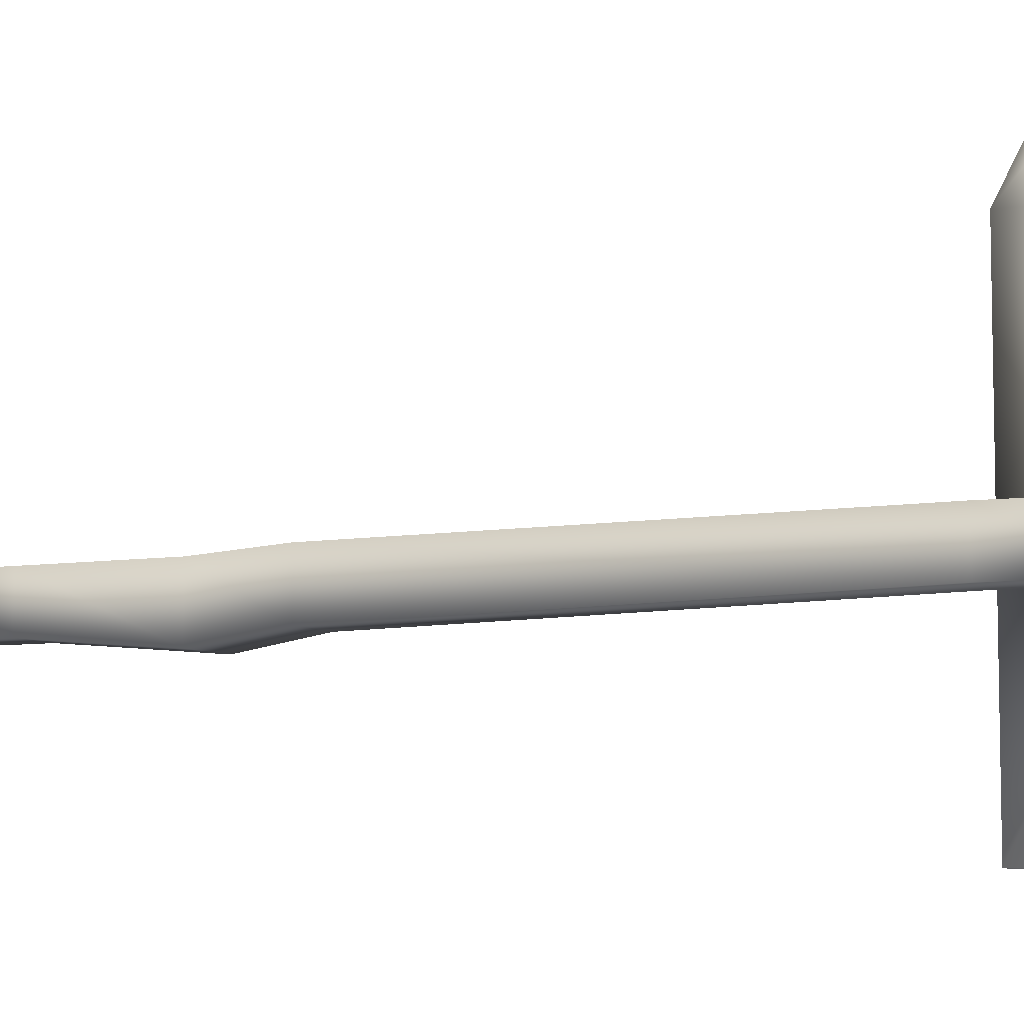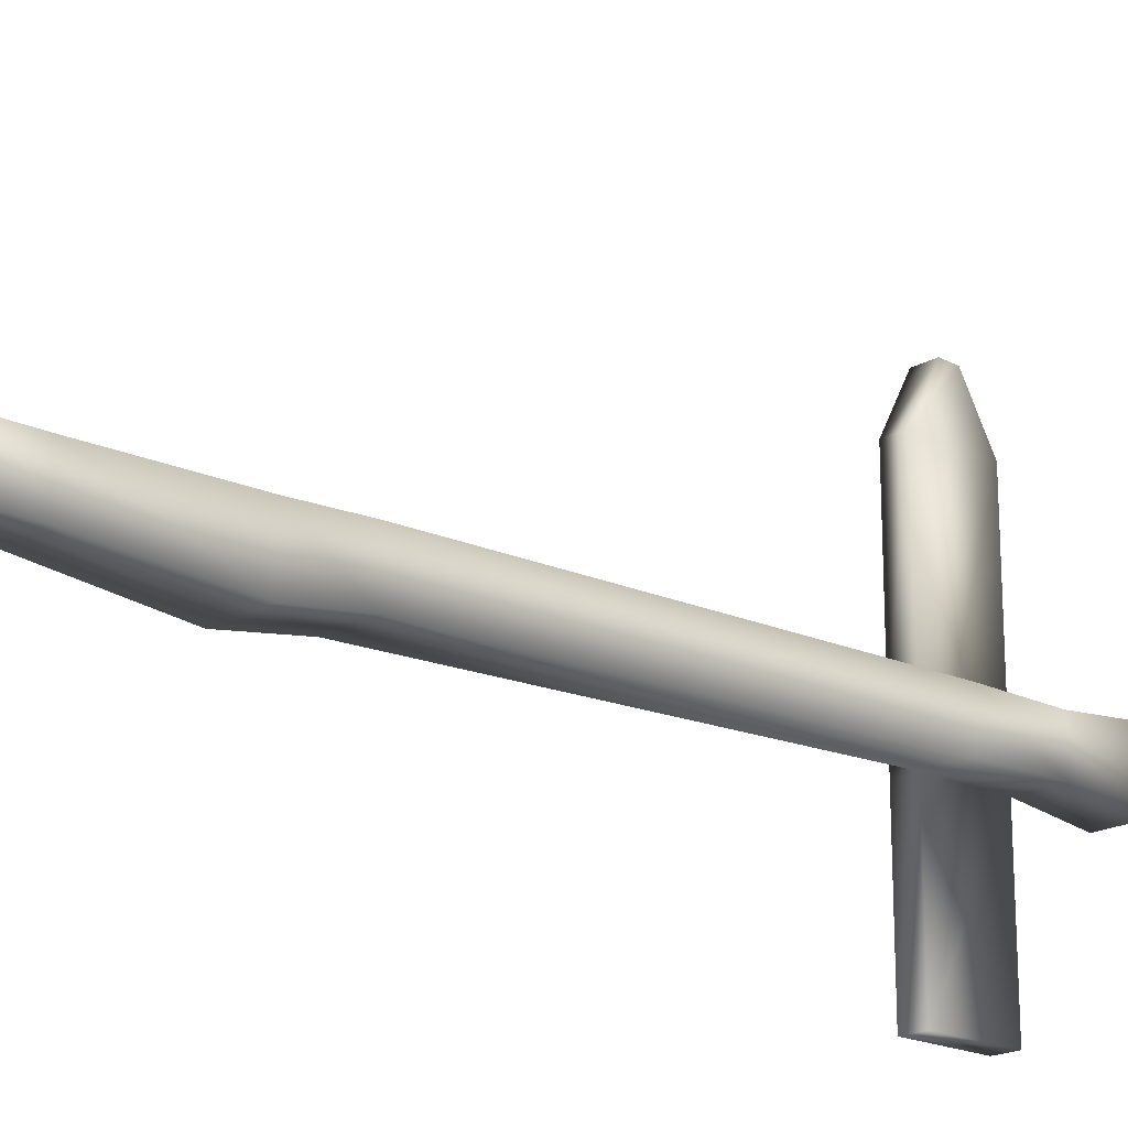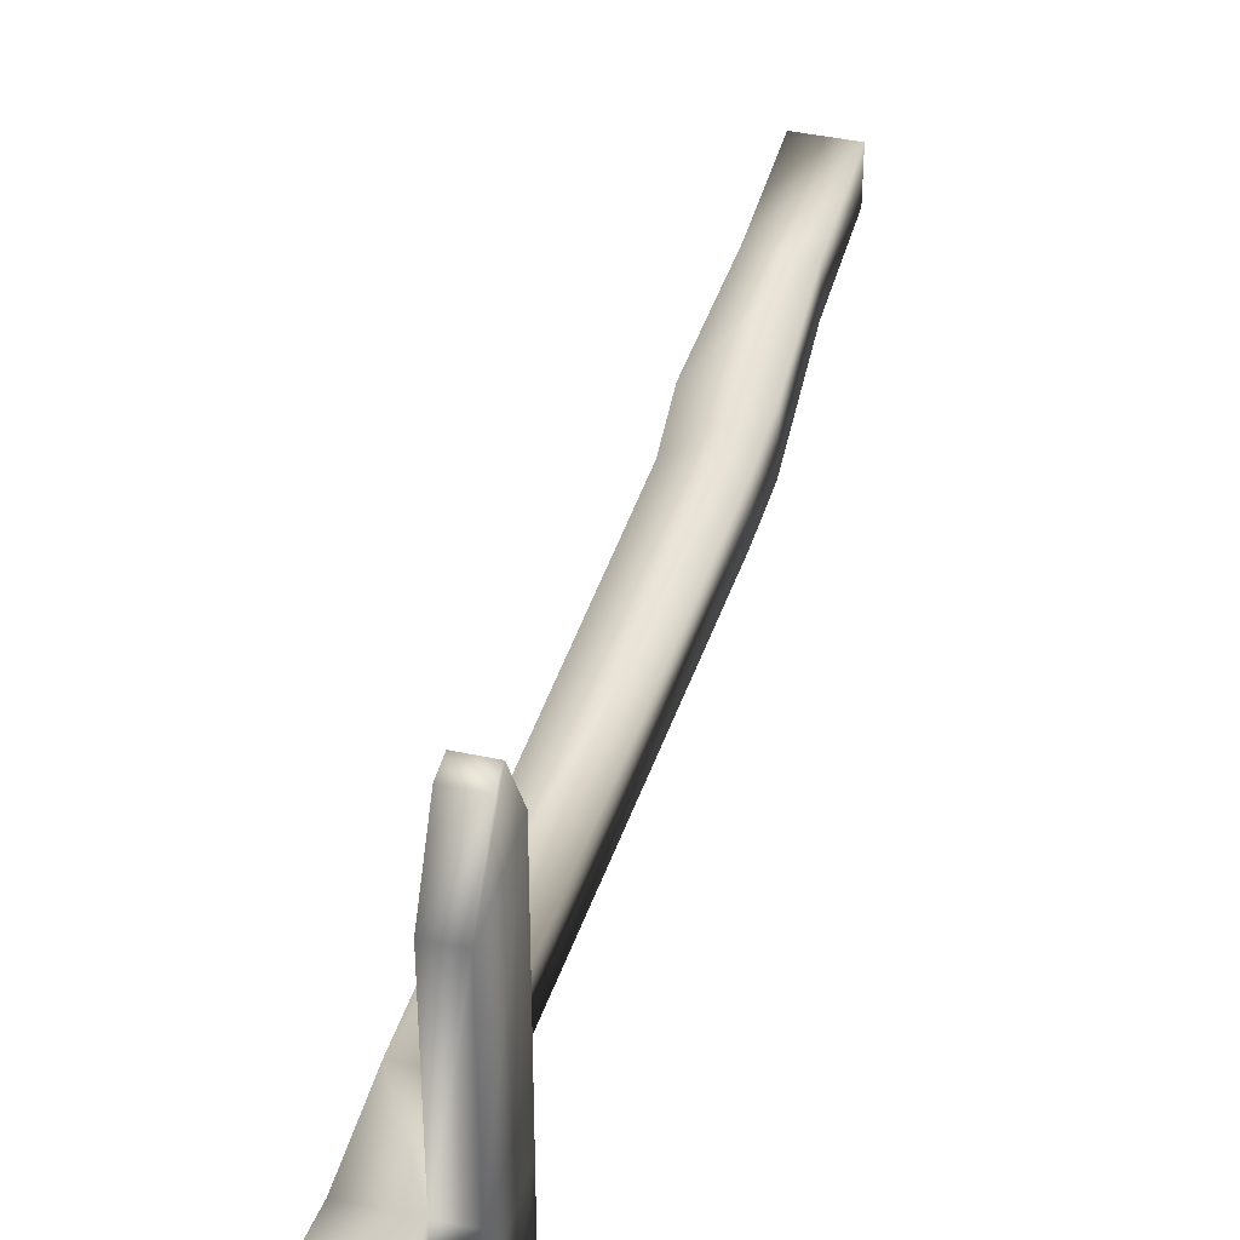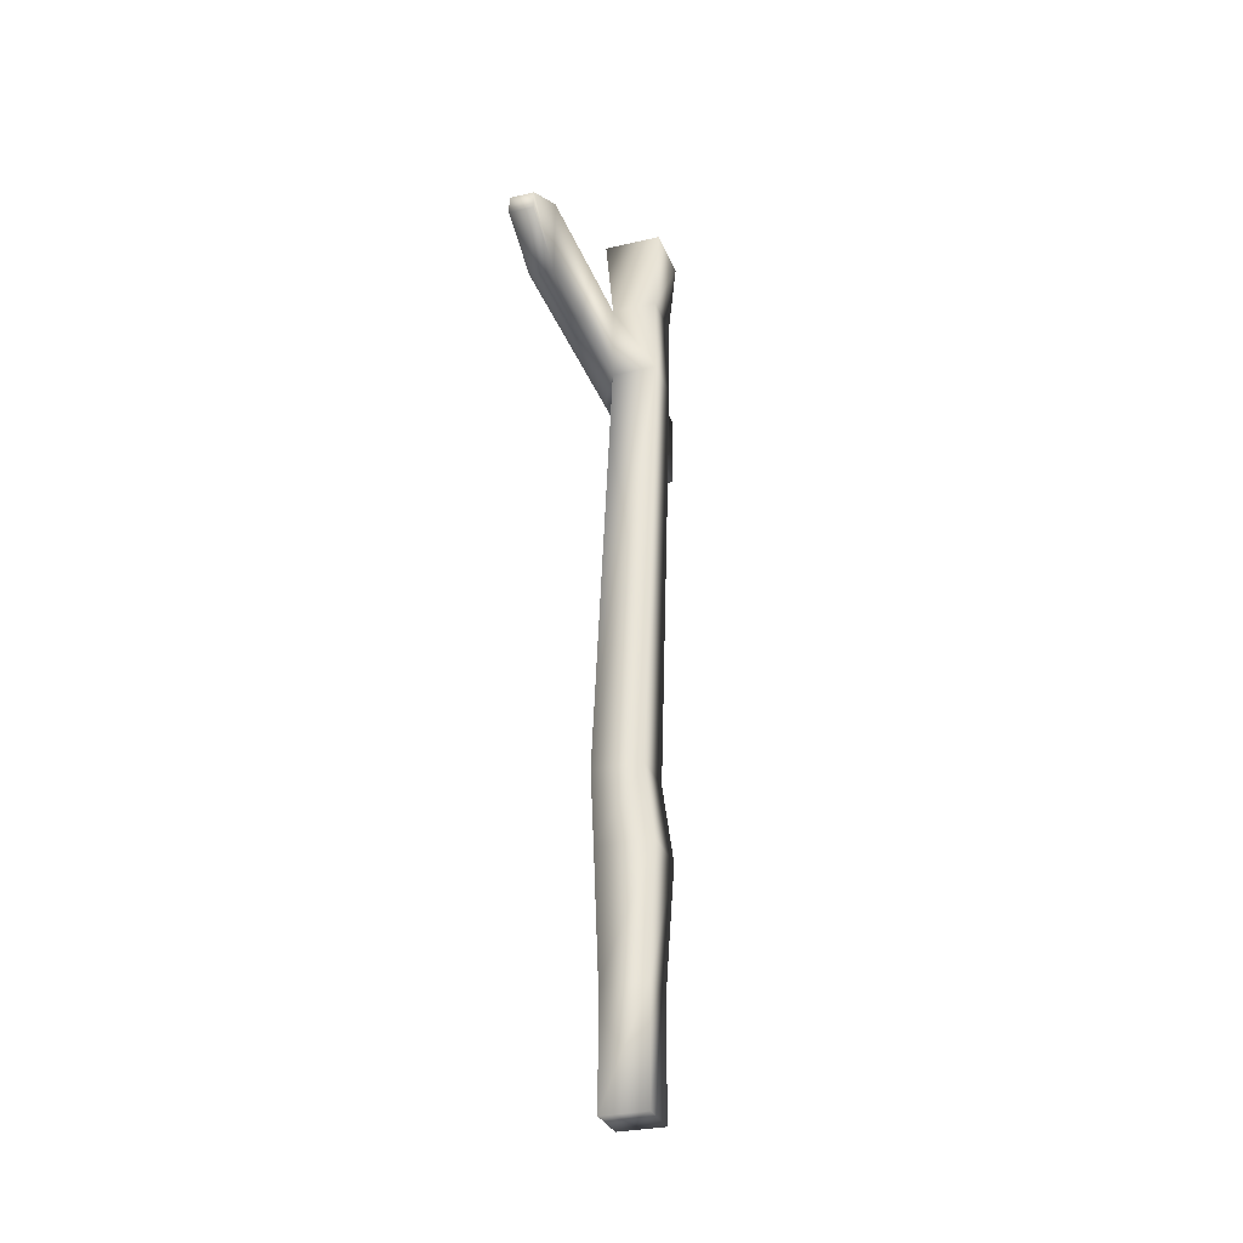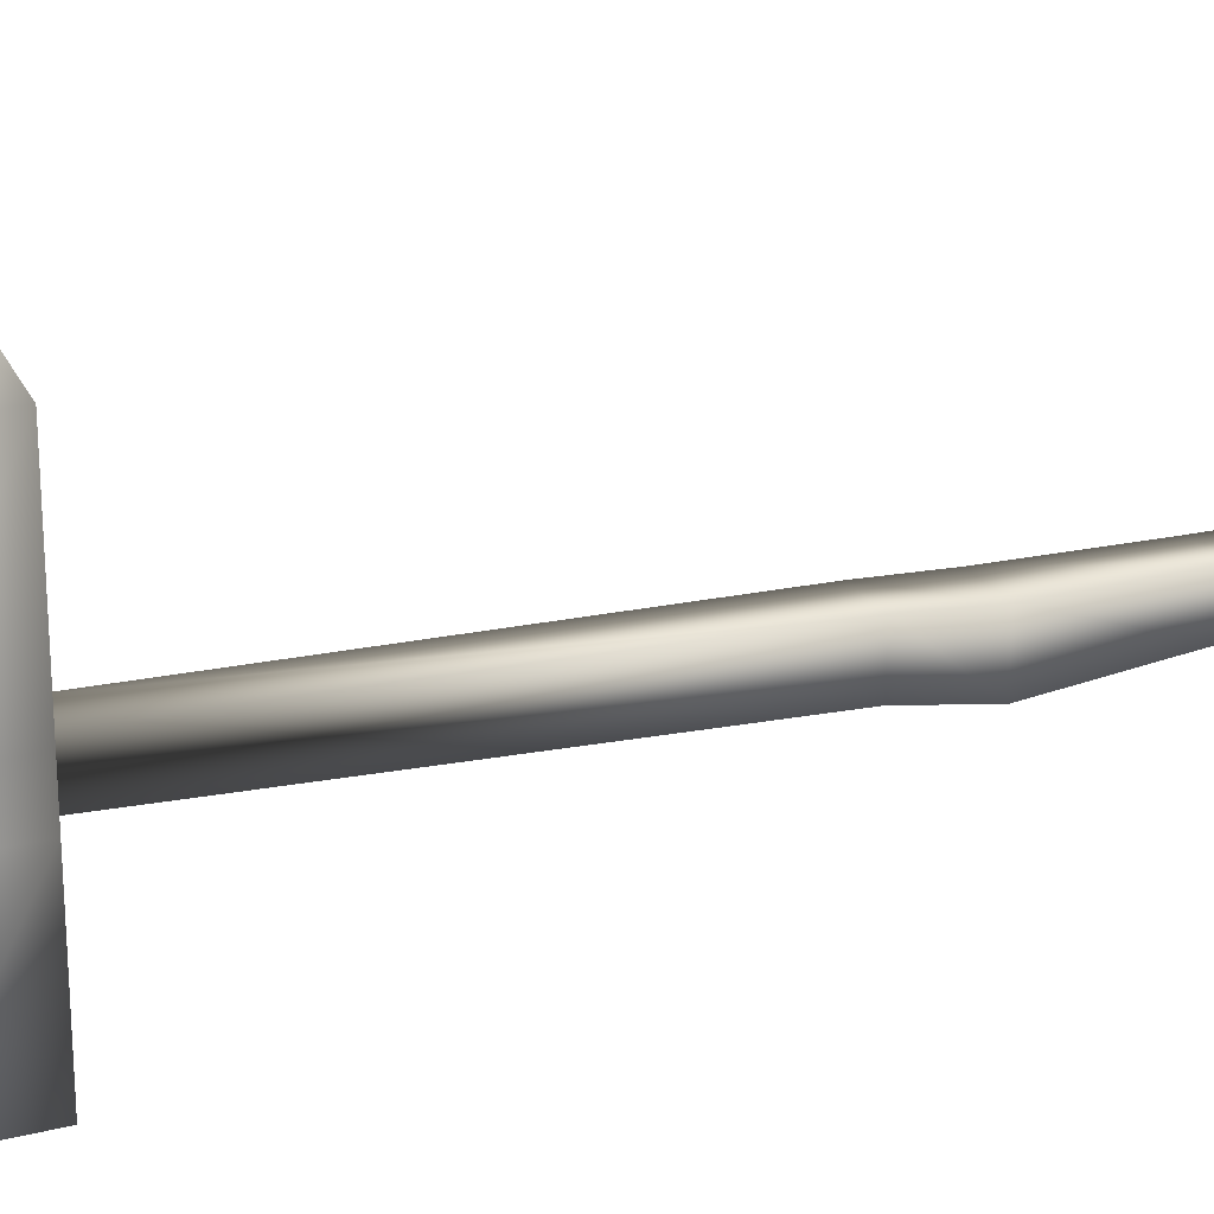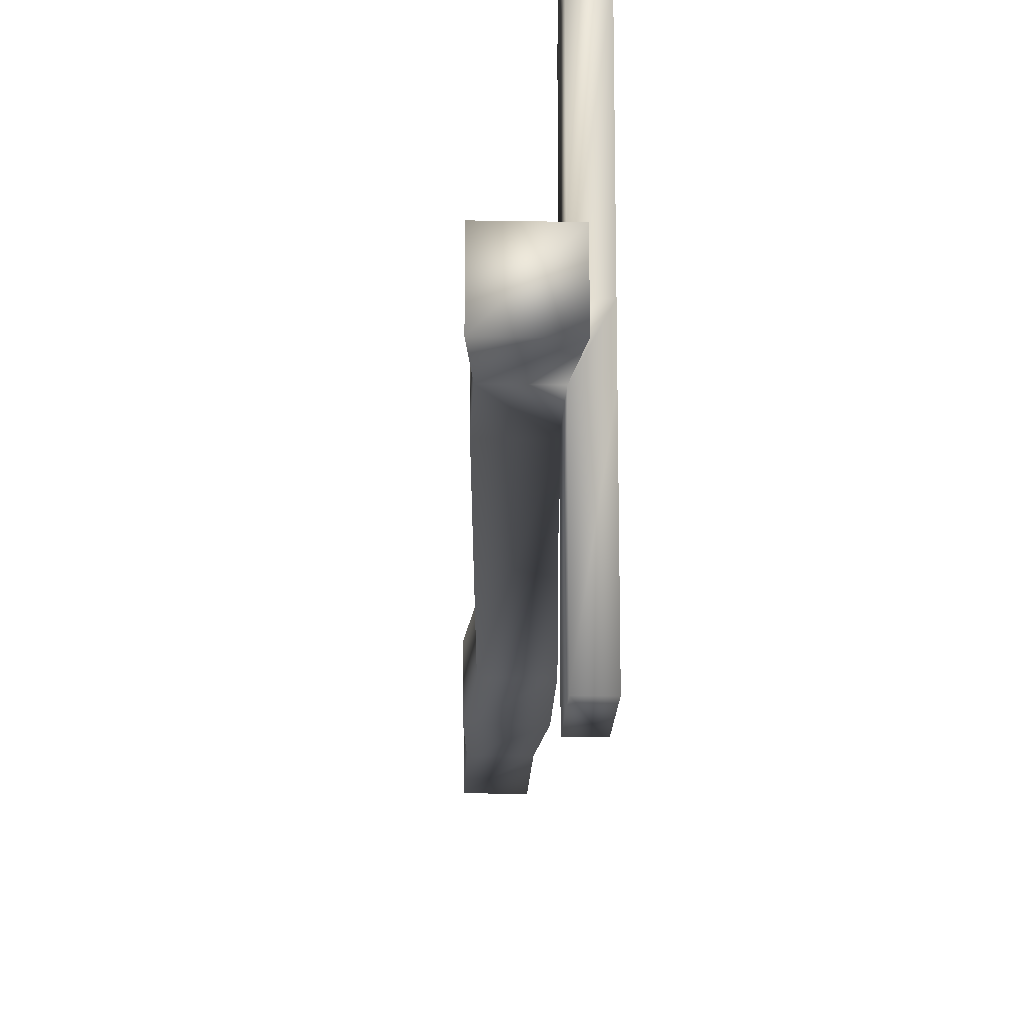
<metadata>
{"format":"obj","ext":"obj","renderer":"f3d","projection":"perspective","resolution":1024,"background":"white","views":[{"elev":-7.0,"azim":116.3,"up":"+Z"},{"elev":-18.9,"azim":47.9,"up":"+Z"},{"elev":41.6,"azim":-165.4,"up":"+Z"},{"elev":-30.5,"azim":18.6,"up":"+Y"},{"elev":21.8,"azim":-112.5,"up":"+Z"},{"elev":-18.2,"azim":178.0,"up":"+Z"}]}
</metadata>
<code>
v 6.942 -30.56 1.594
v 9.264 82.99 2.747
v 6.942 -30.56 -4.098
v 9.264 82.99 -4.387
v 1.25 -30.56 1.594
v 1.25 -30.56 -4.098
v 2.13 82.99 -4.387
v 2.13 82.99 2.747
v 1.25 -16.49 -4.098
v 1.25 -16.49 1.594
v 6.942 -16.49 1.594
v 6.942 -16.49 -4.098
v 0.5794 -0.3407 -5.531
v 0.5794 -0.3407 1.503
v 7.613 -0.3407 1.503
v 7.613 -0.3407 -5.531
v 0.4104 8.733 -4.085
v 0.4104 8.733 2.227
v 6.722 8.733 2.227
v 6.722 8.733 -4.085
v -0.1019 62.89 -22.6
v -0.1024 66.6 30.36
v 8.496 62.88 2.197
v 8.496 62.88 -3.401
v -0.1019 72.94 -22.71
v -0.1024 68.93 30.25
v 8.496 72.93 2.089
v 8.496 72.93 -3.51
v 2.898 72.94 -22.71
v 2.898 62.89 -22.6
v 2.897 66.6 30.36
v 2.897 68.93 30.25
v 2.898 72.93 2.089
v -0.1019 72.93 2.089
v -0.1019 62.88 2.197
v 2.898 62.88 2.197
v 2.897 72.92 23.35
v -0.102 72.92 23.35
v -0.102 62.87 23.46
v 2.897 62.87 23.46
v 2.898 62.88 -3.401
v -0.1019 62.88 -3.401
v -0.1019 72.93 -3.51
v 2.898 72.93 -3.51
g
f 4 27 28
f 4 2 27
f 6 1 5
f 6 3 1
f 7 28 44
f 7 4 28
f 8 4 7
f 8 2 4
f 26 37 38
f 26 32 37
f 2 33 27
f 2 8 33
f 6 10 9
f 6 5 10
f 5 11 10
f 5 1 11
f 1 12 11
f 1 3 12
f 3 9 12
f 3 6 9
f 9 14 13
f 9 10 14
f 10 15 14
f 10 11 15
f 11 16 15
f 11 12 16
f 12 13 16
f 12 9 13
f 13 18 17
f 13 14 18
f 14 19 18
f 14 15 19
f 15 20 19
f 15 16 20
f 16 17 20
f 16 13 17
f 31 39 40
f 31 22 39
f 18 23 36
f 18 19 23
f 19 24 23
f 19 20 24
f 20 41 24
f 20 17 41
f 22 38 39
f 22 26 38
f 26 31 32
f 26 22 31
f 23 28 27
f 23 24 28
f 21 29 30
f 21 25 29
f 30 44 41
f 30 29 44
f 17 36 41
f 17 18 36
f 32 40 37
f 32 31 40
f 8 44 33
f 8 7 44
f 29 43 44
f 29 25 43
f 25 42 43
f 25 21 42
f 21 41 42
f 21 30 41
f 23 33 36
f 23 27 33
f 33 38 37
f 33 34 38
f 34 39 38
f 34 35 39
f 35 40 39
f 35 36 40
f 36 37 40
f 36 33 37
f 36 42 41
f 36 35 42
f 35 43 42
f 35 34 43
f 34 44 43
f 34 33 44
f 28 41 44
f 28 24 41

</code>
